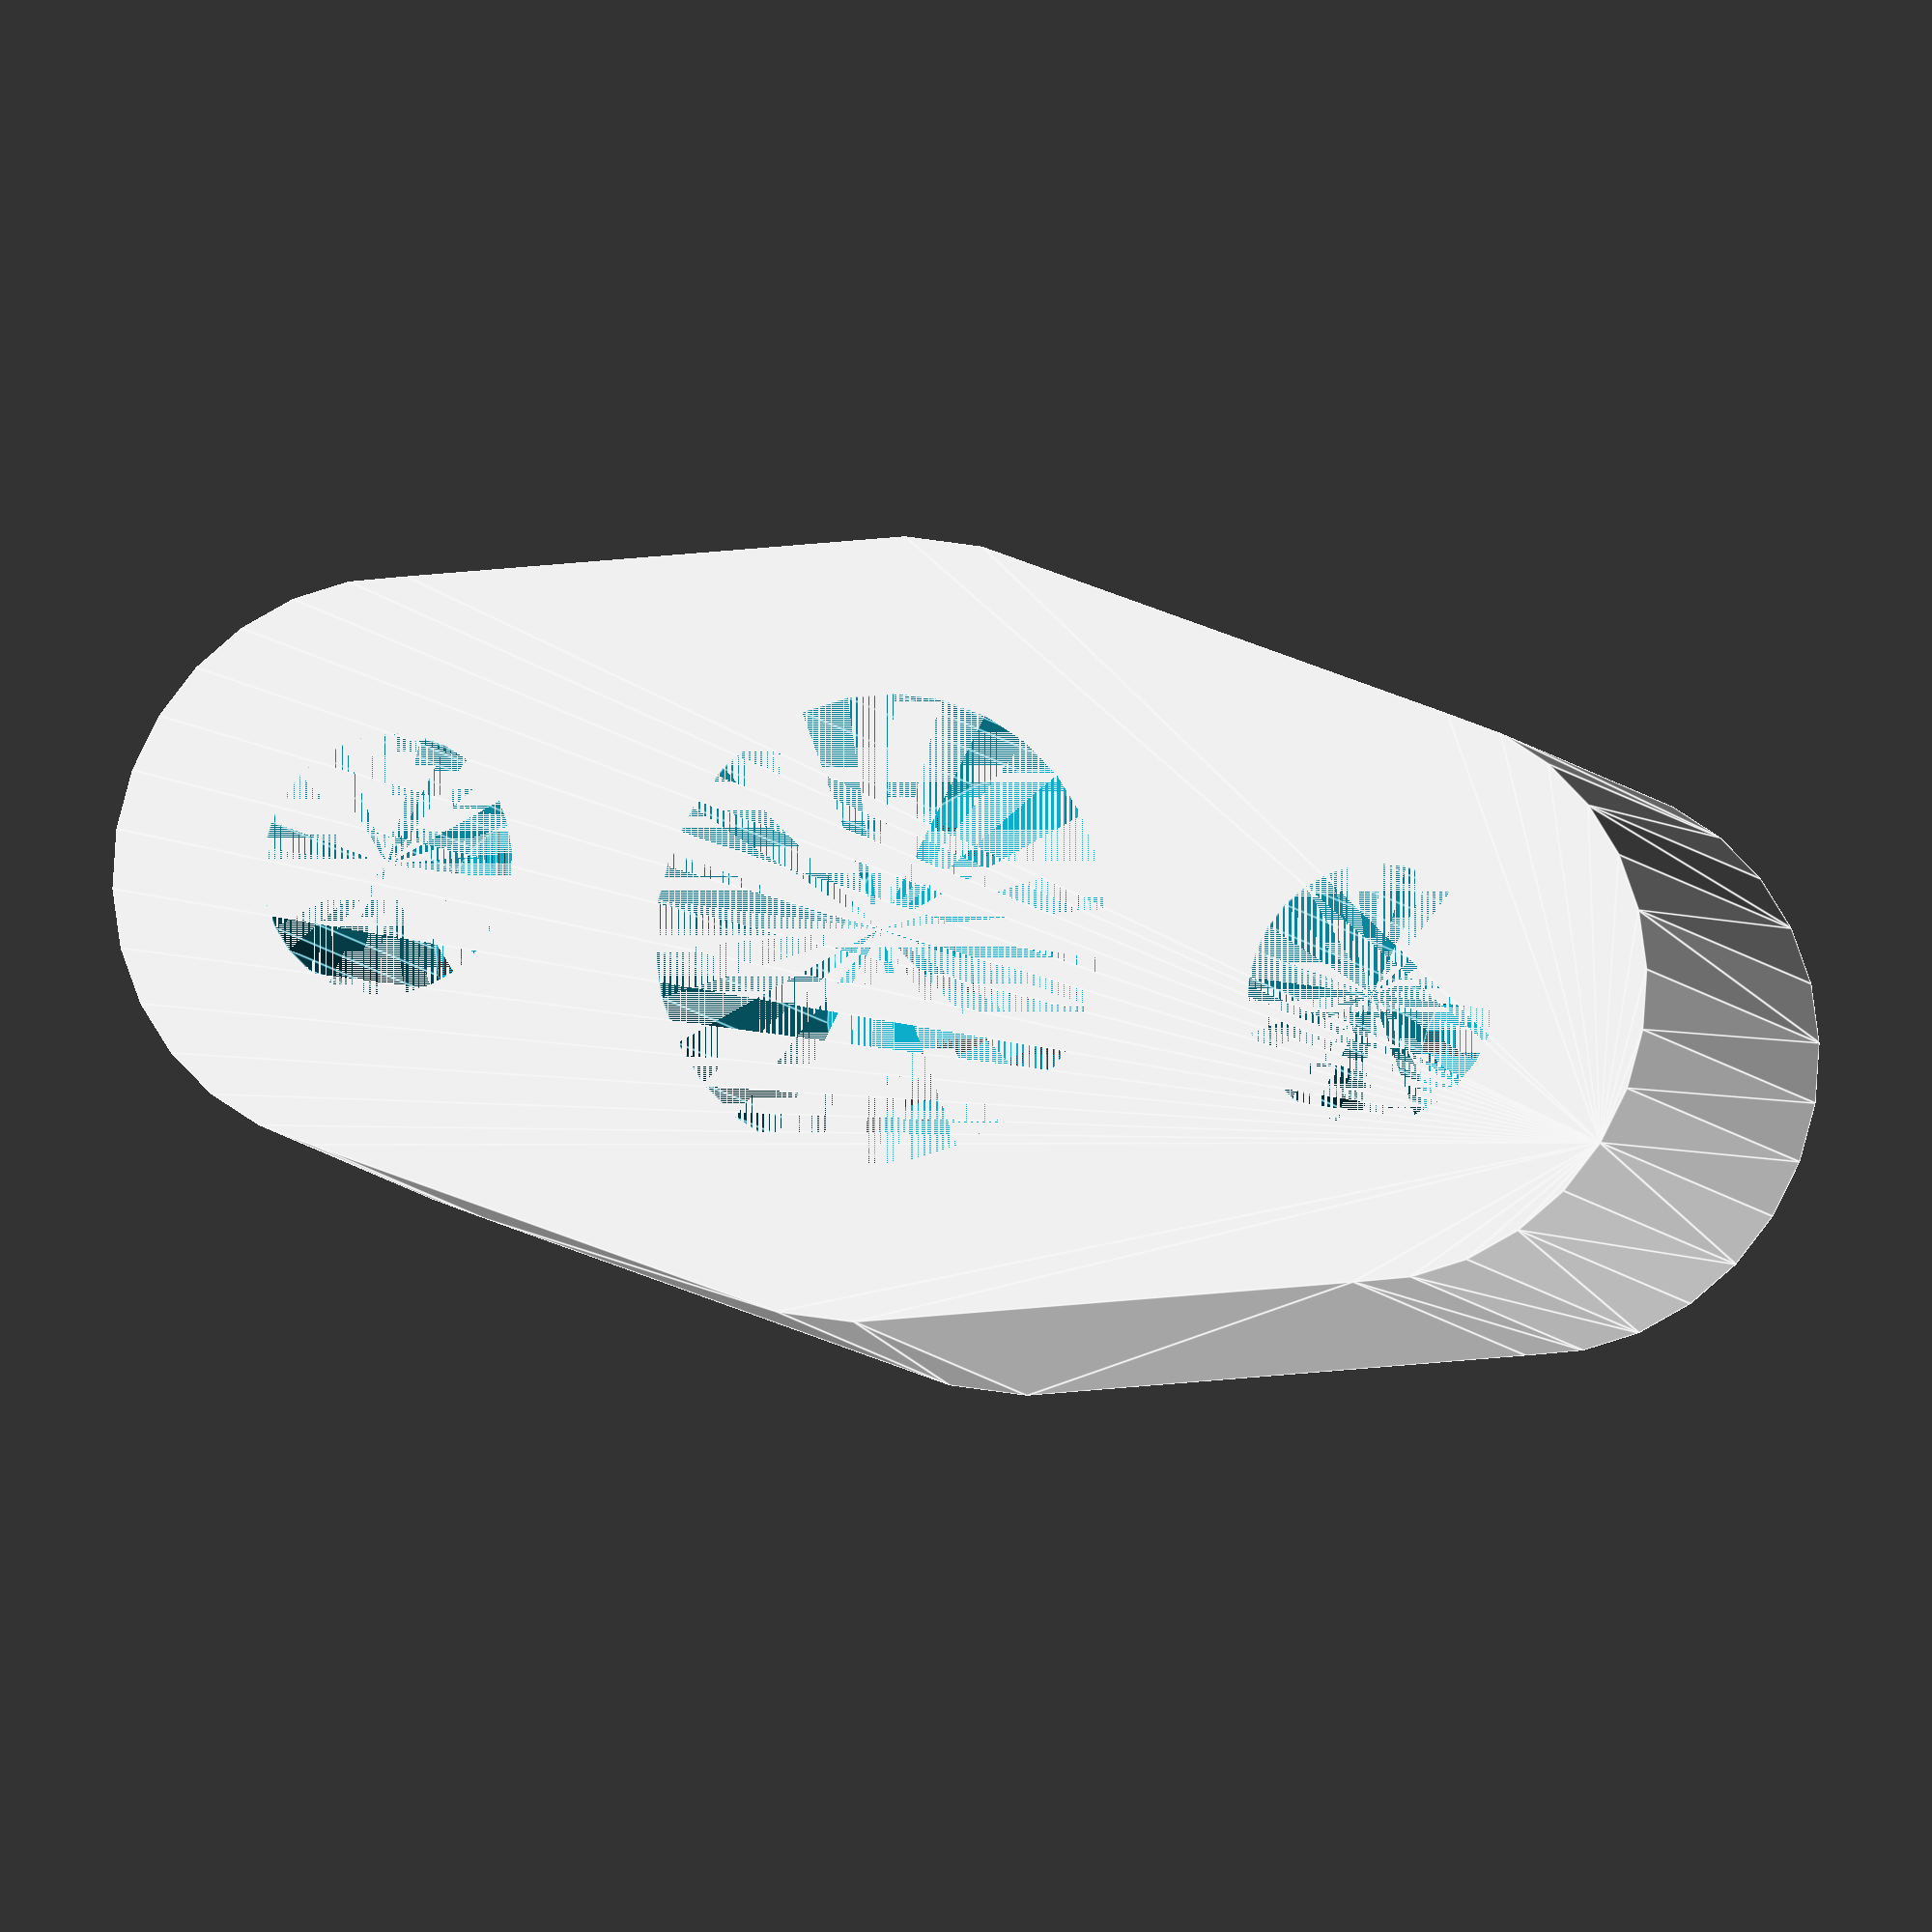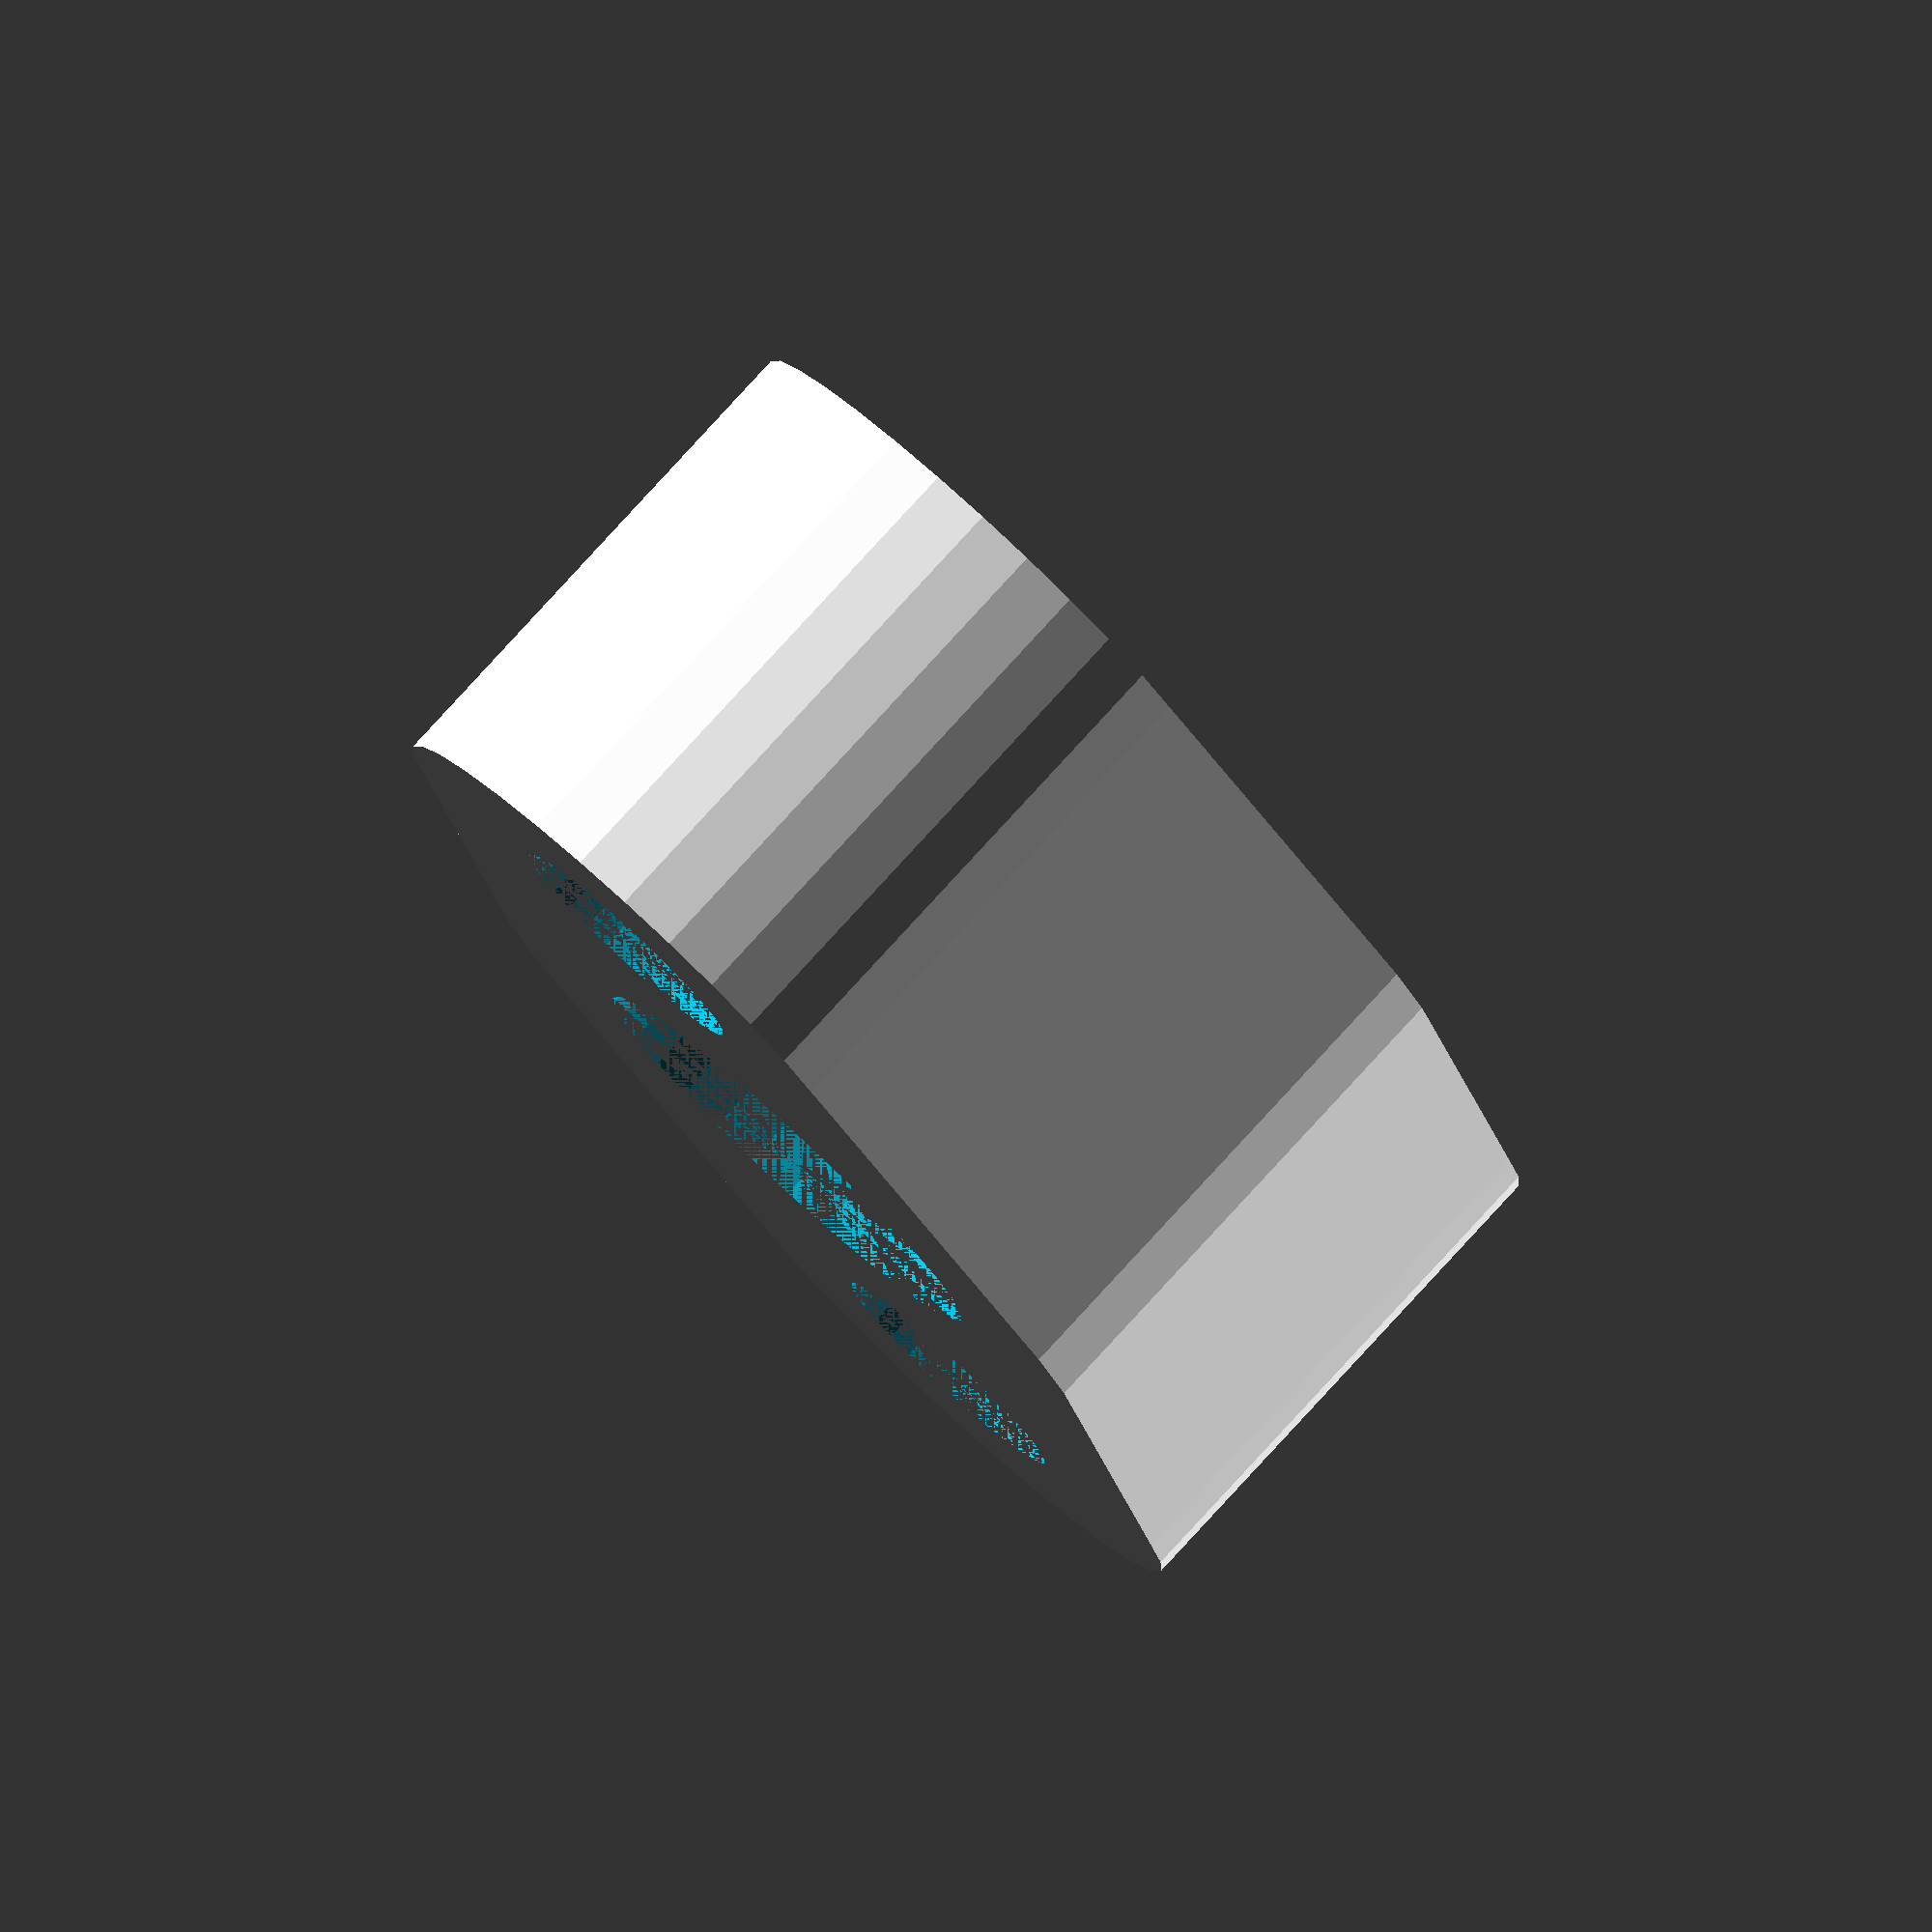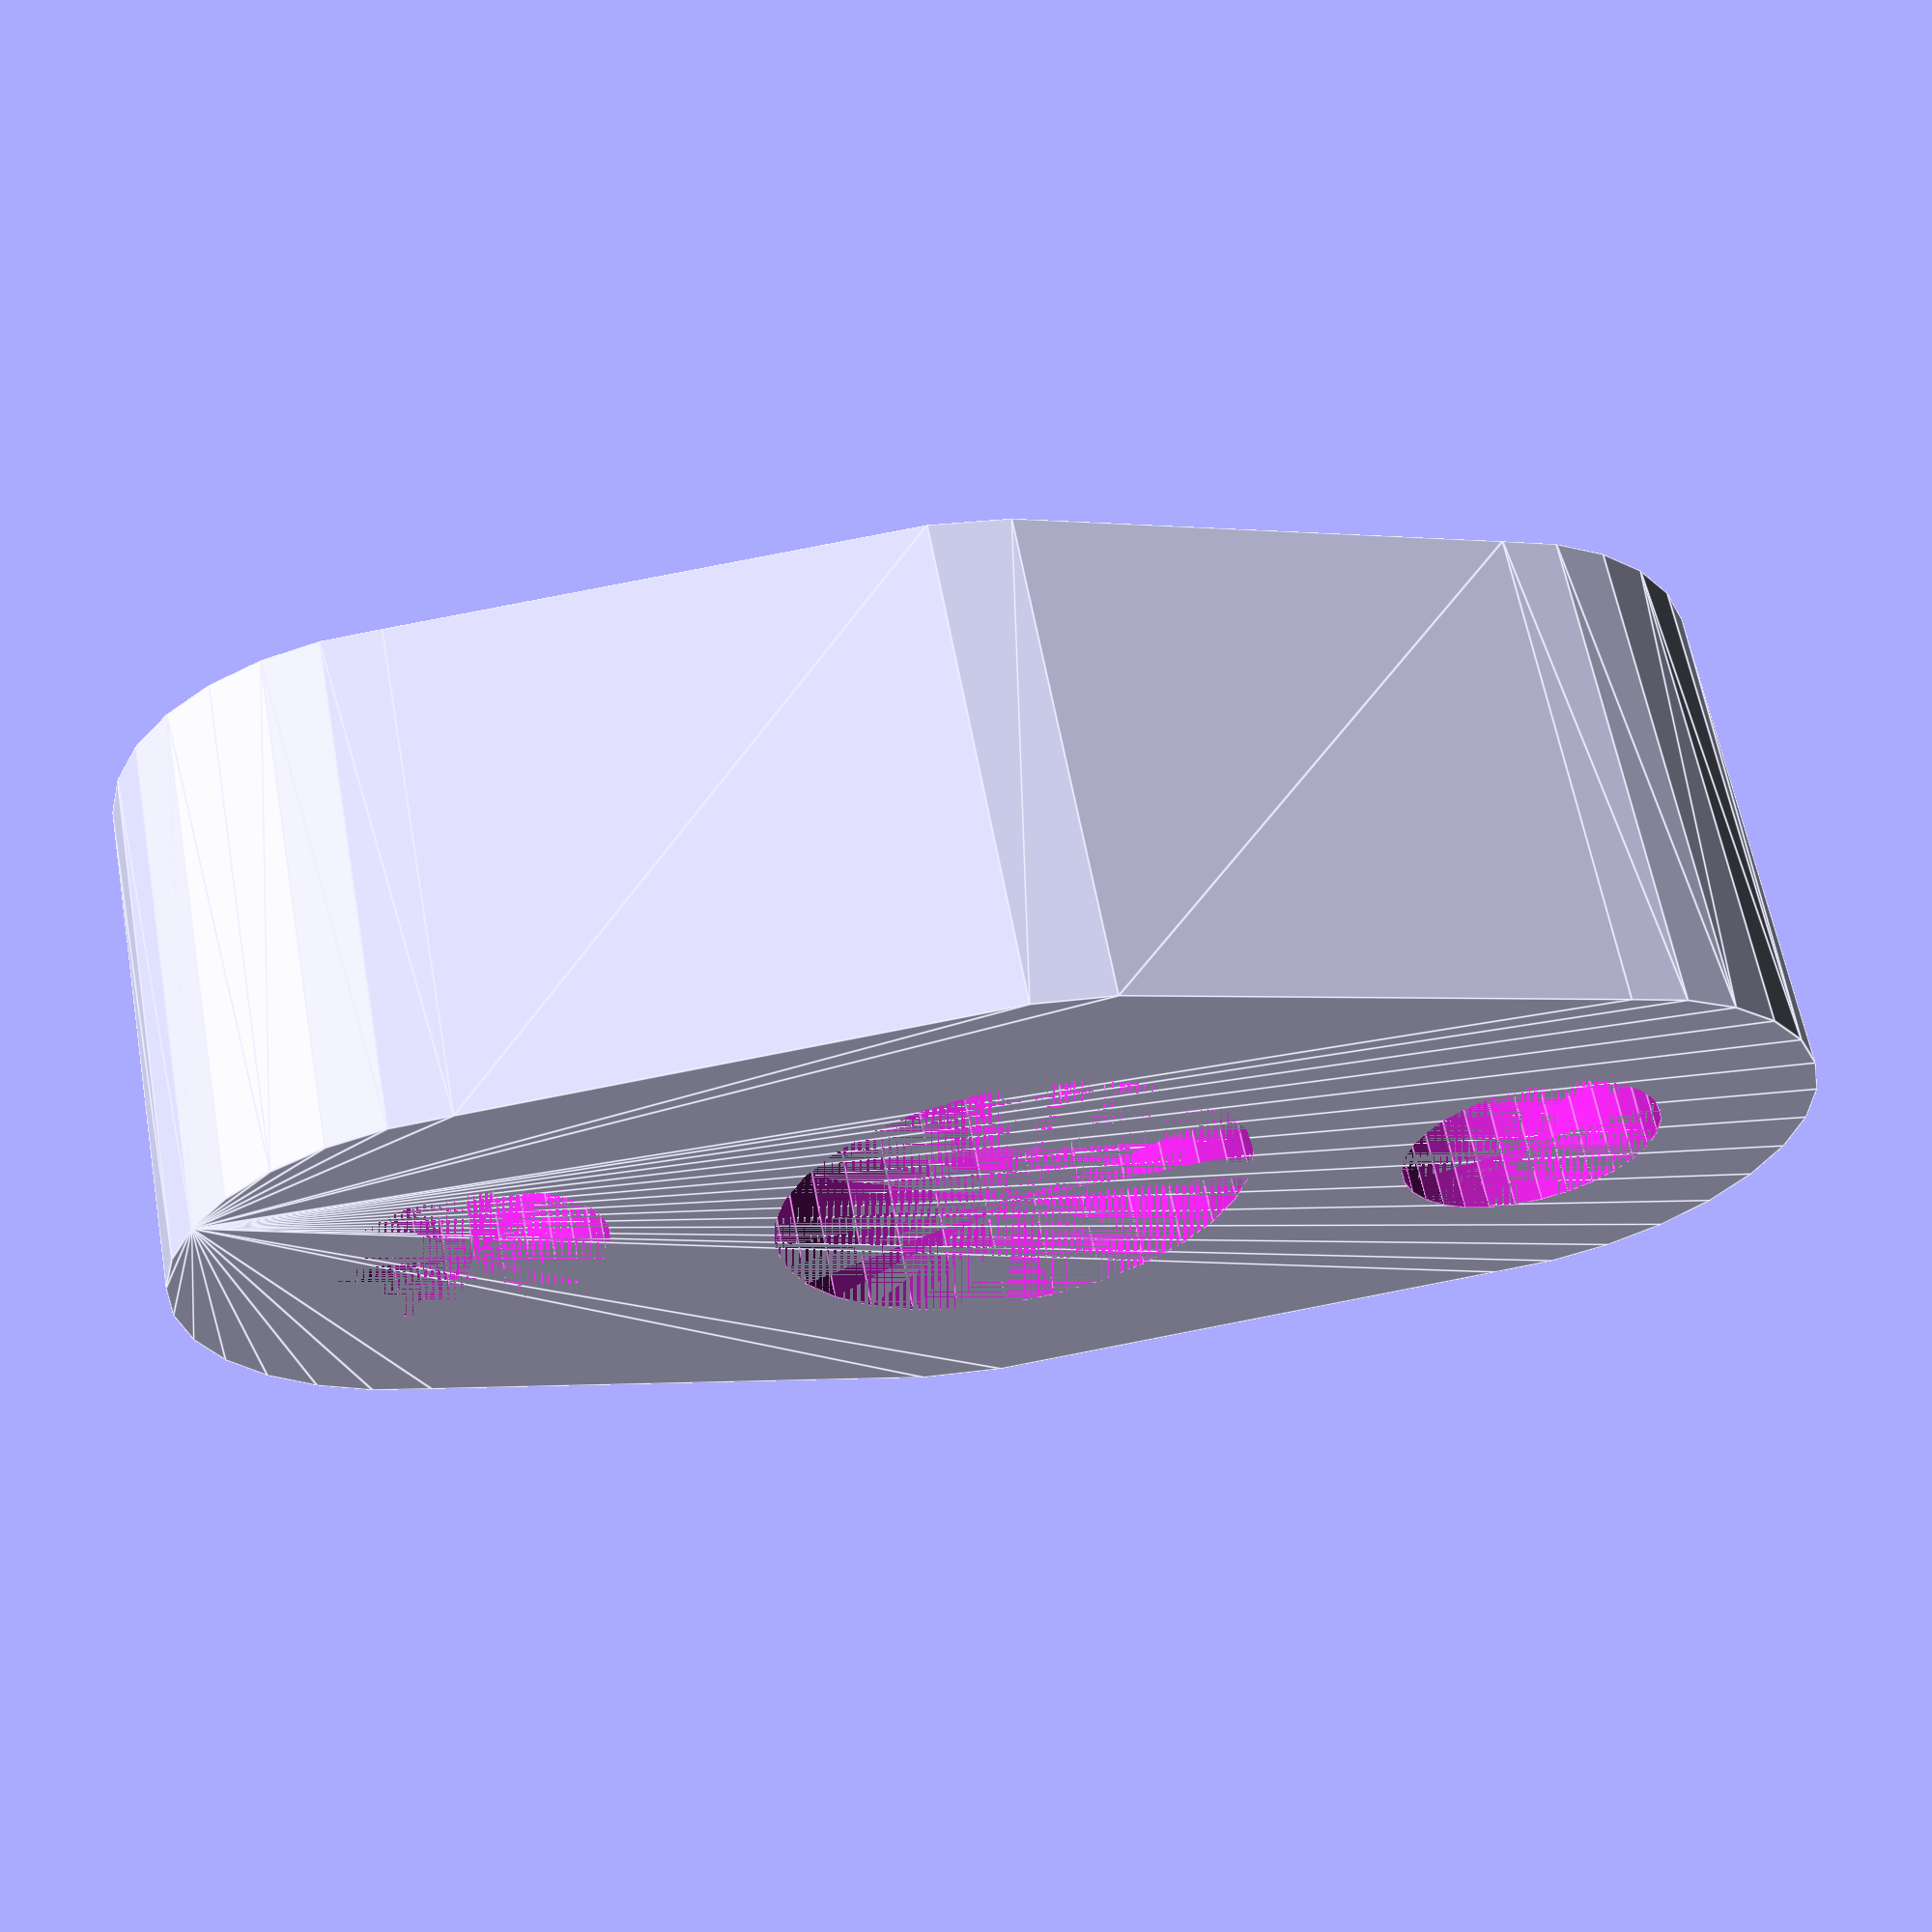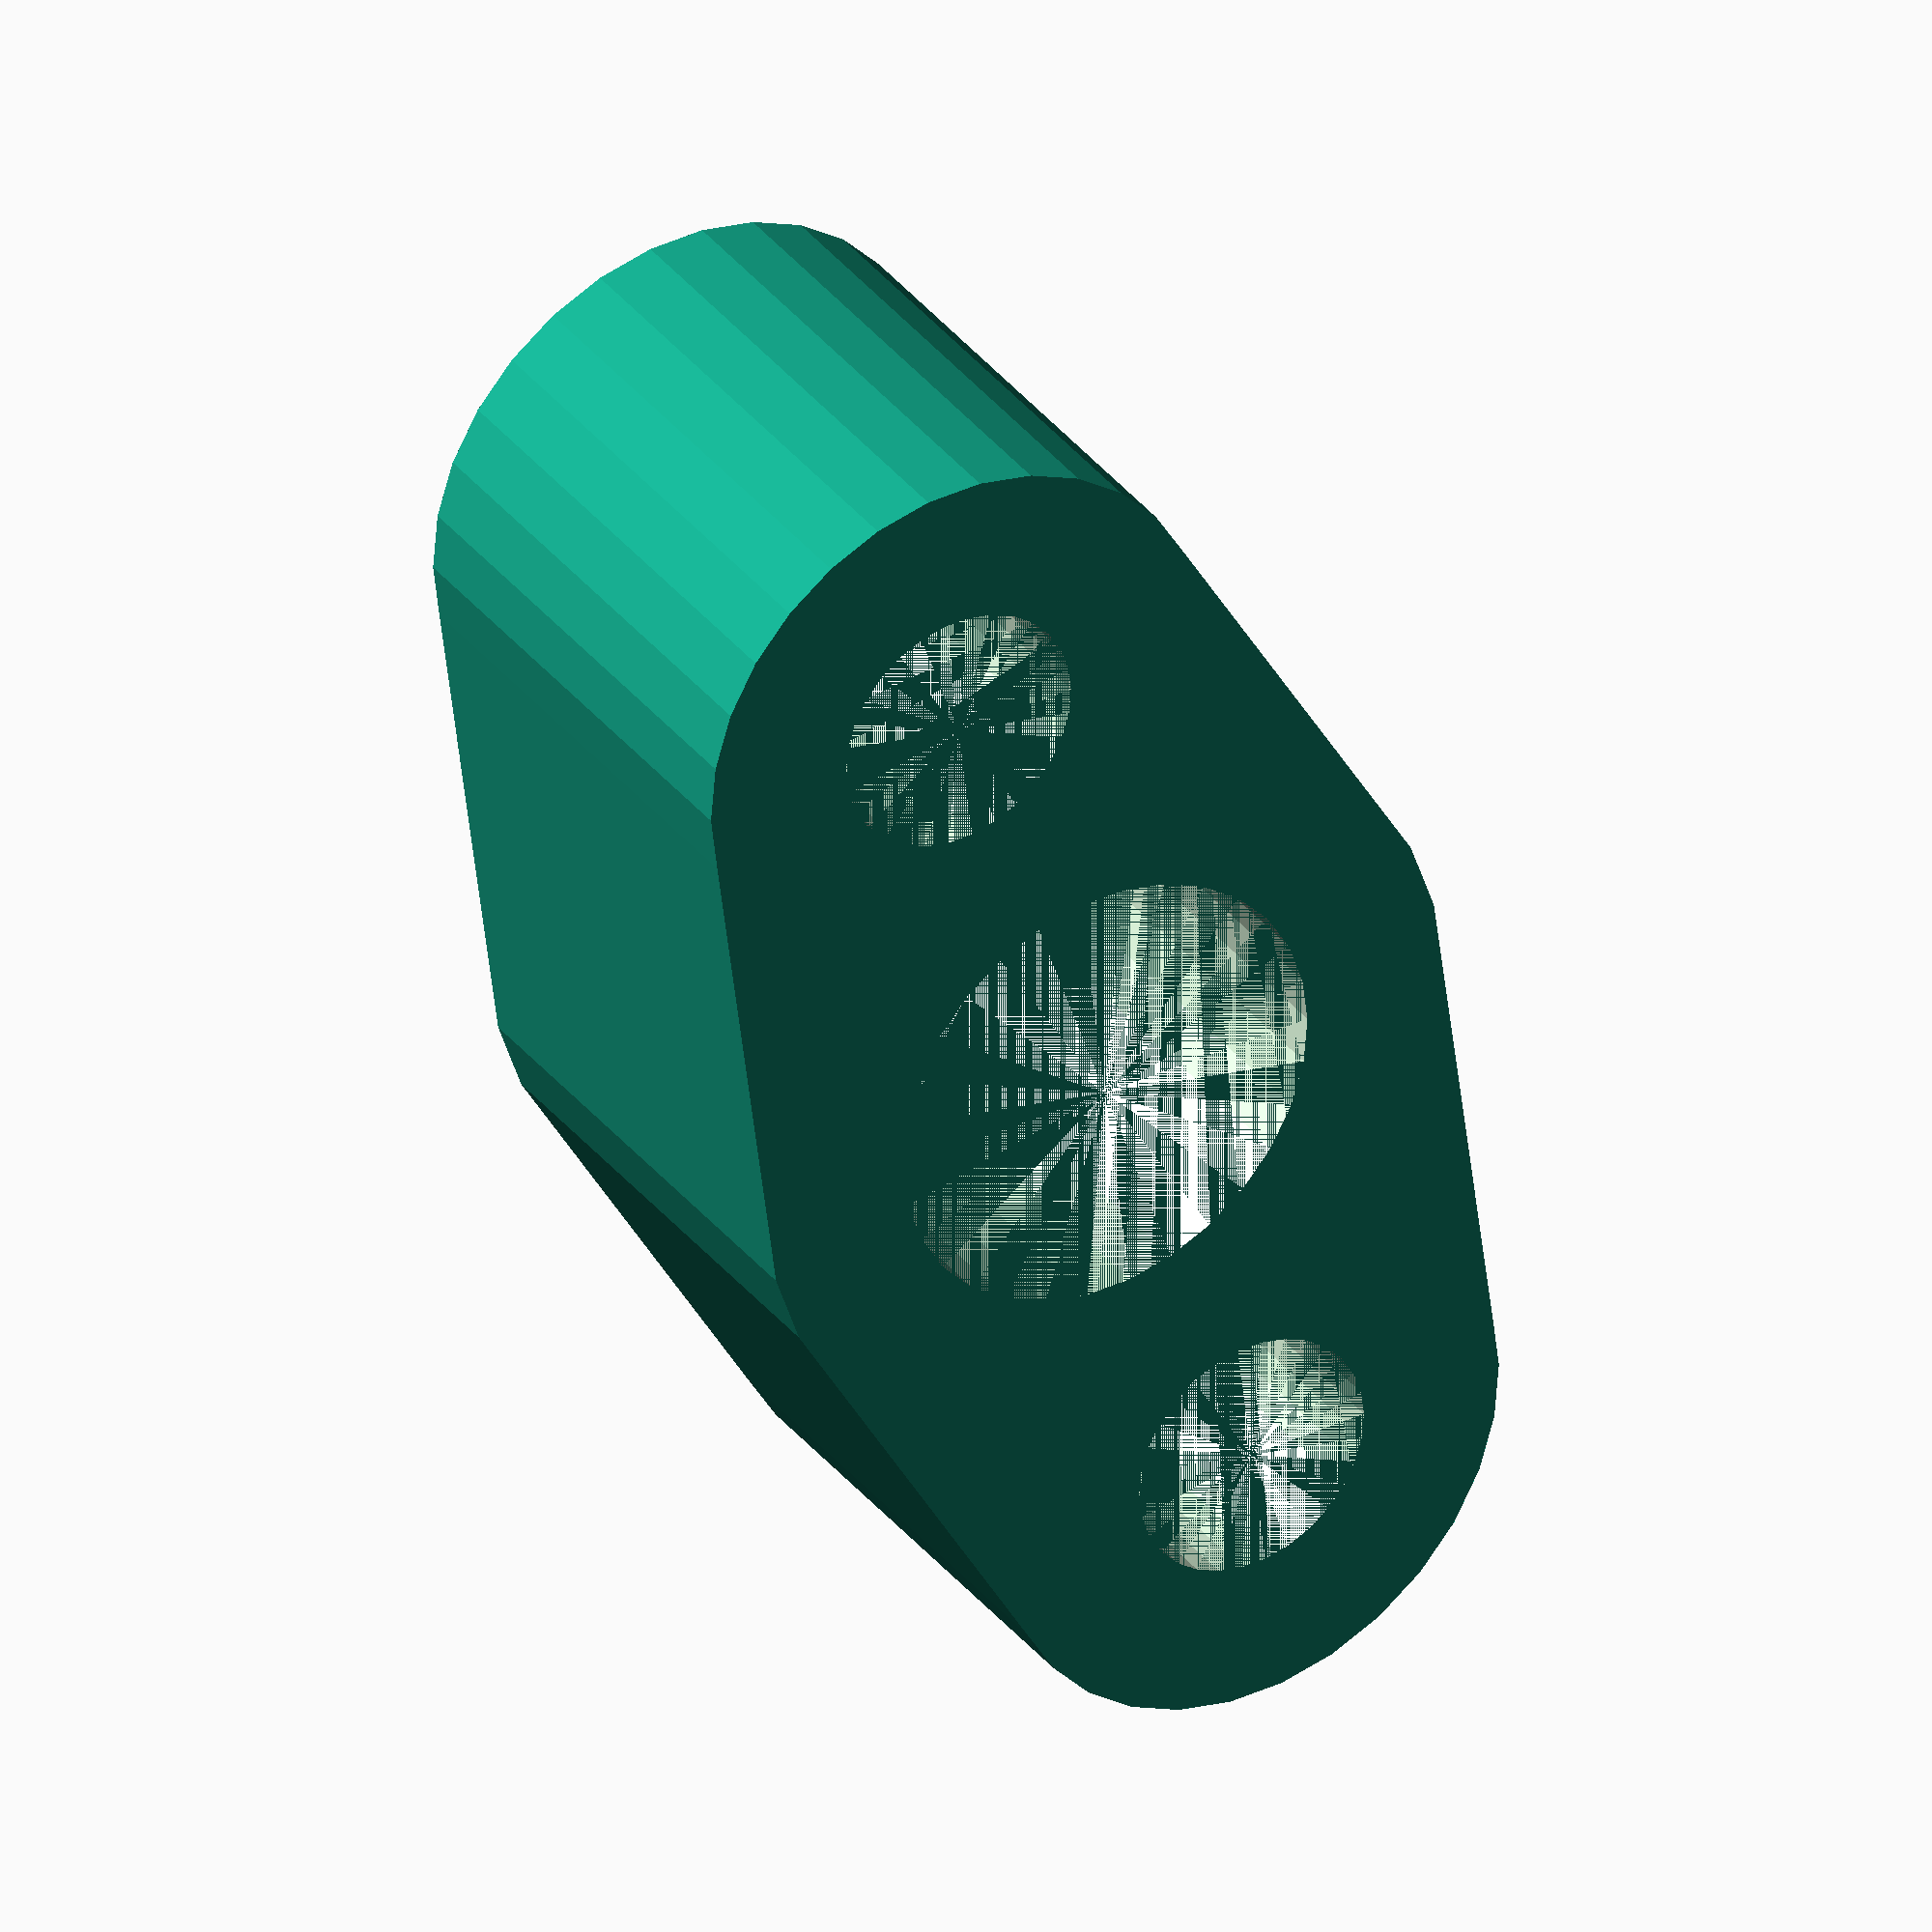
<openscad>
$fn=30;


module part3(w1, w2, d, h)
{
	difference(){
		hull(){
			cylinder(h=h, r=0.5*w1+d,center=true);
			translate([(0.5*(w1+w2)+d),0,0])
				cylinder(h=h, r=0.5*w2+d,center=true);
			translate([-(0.5*(w1+w2)+d),0,0])
				cylinder(h=h, r=0.5*w2+d,center=true);
		}
		union(){
			cylinder(h=h, r=0.5*w1,center=true);
			translate([(0.5*(w1+w2)+d),0,0])
				cylinder(h=h, r=0.5*w2,center=true);
			translate([-(0.5*(w1+w2)+d),0,0])
				cylinder(h=h, r=0.5*w2,center=true);
		}
	}
}

part3(w1=9, w2=5, d=3, h=10);


</openscad>
<views>
elev=8.5 azim=350.1 roll=199.1 proj=o view=edges
elev=98.1 azim=65.6 roll=137.4 proj=o view=solid
elev=118.9 azim=352.5 roll=10.3 proj=p view=edges
elev=325.7 azim=251.0 roll=328.3 proj=o view=solid
</views>
